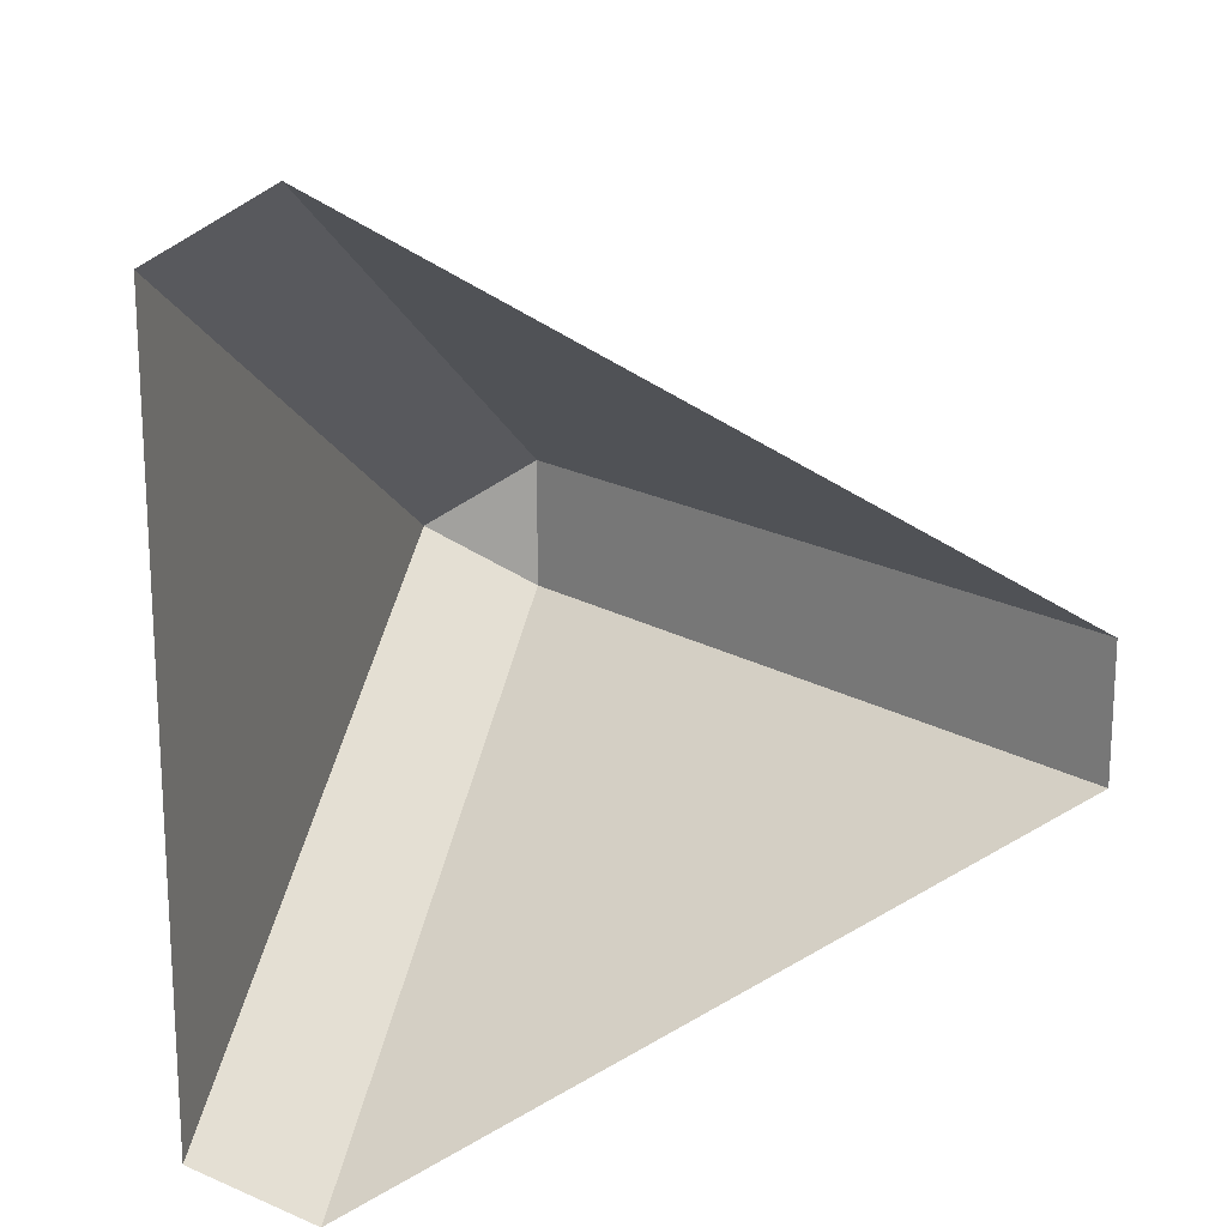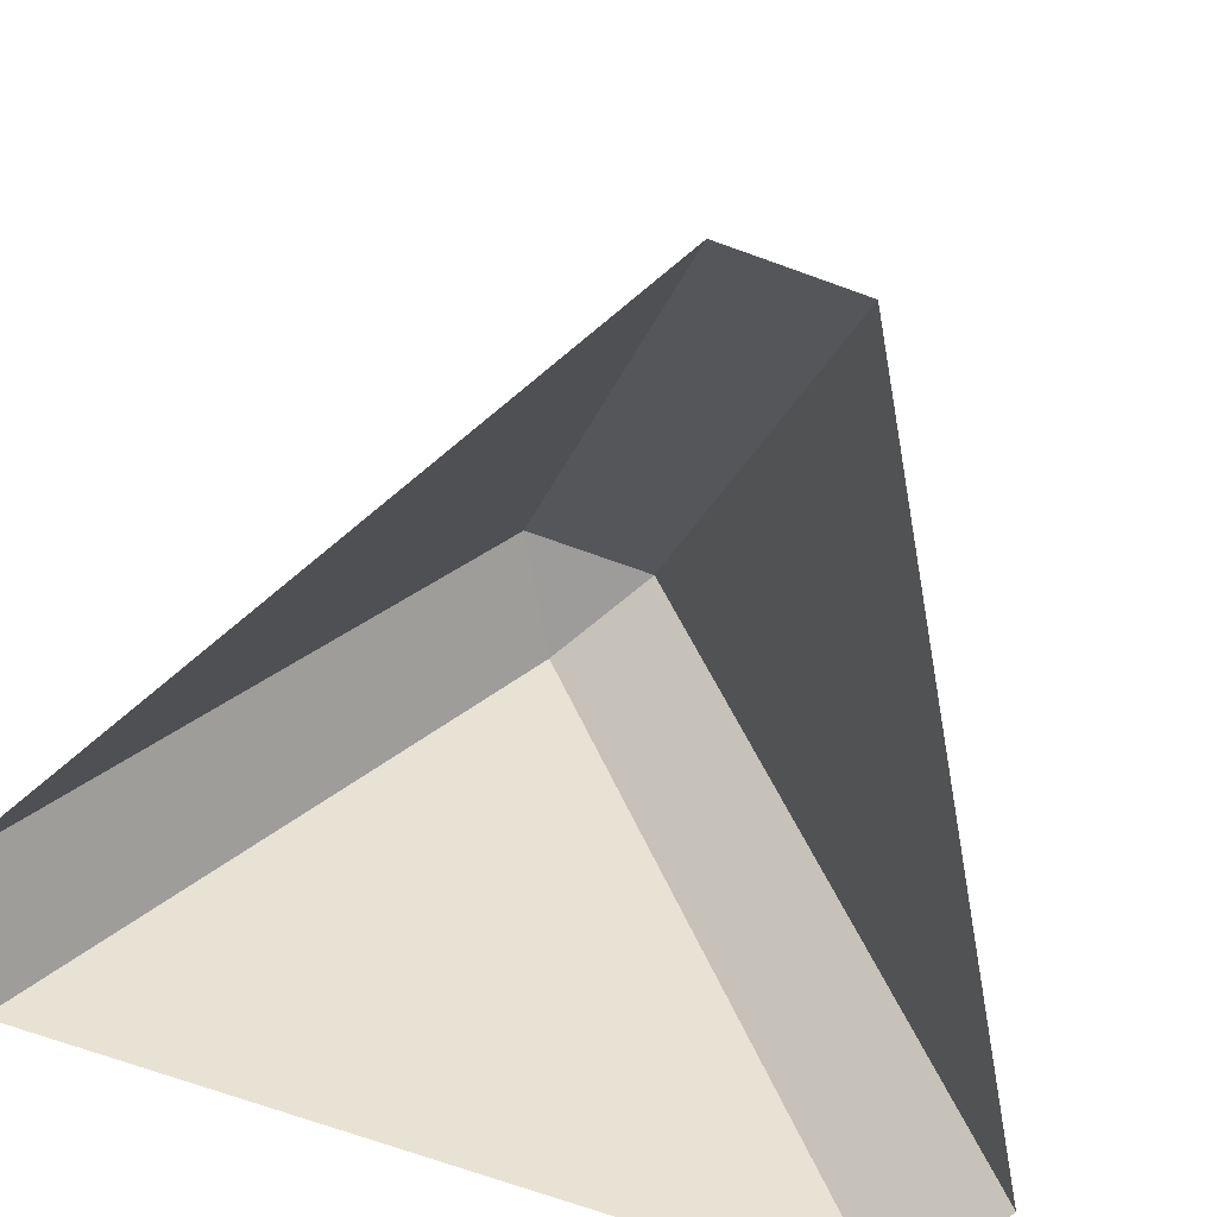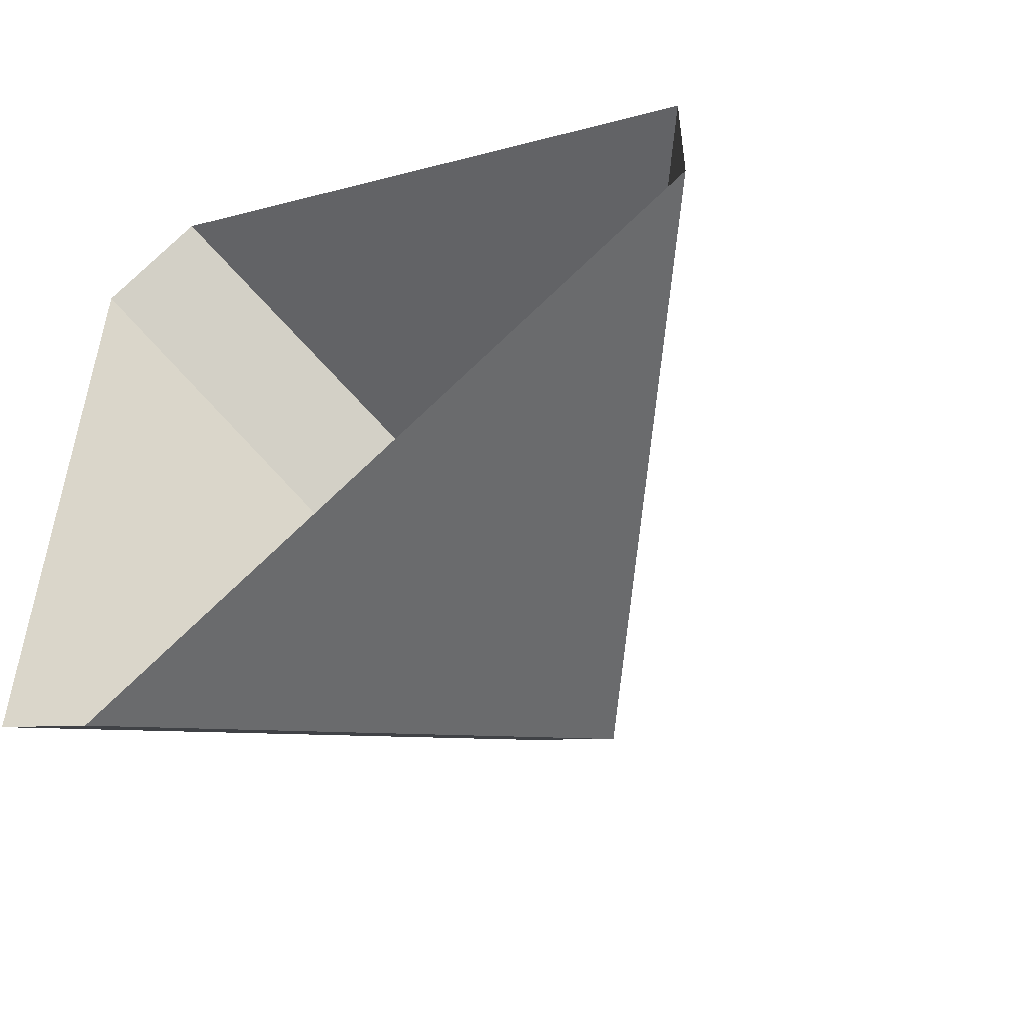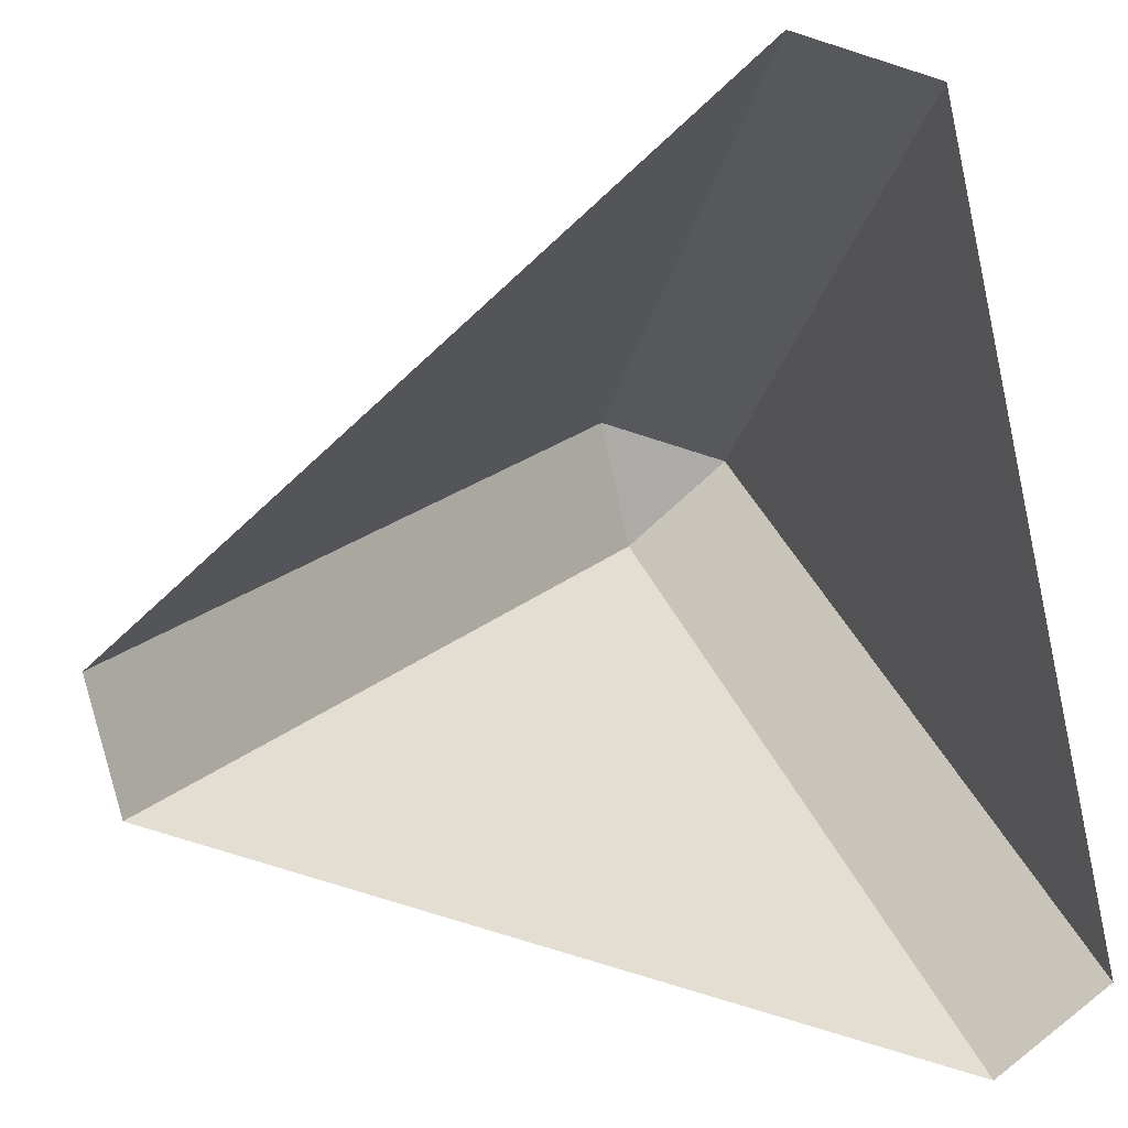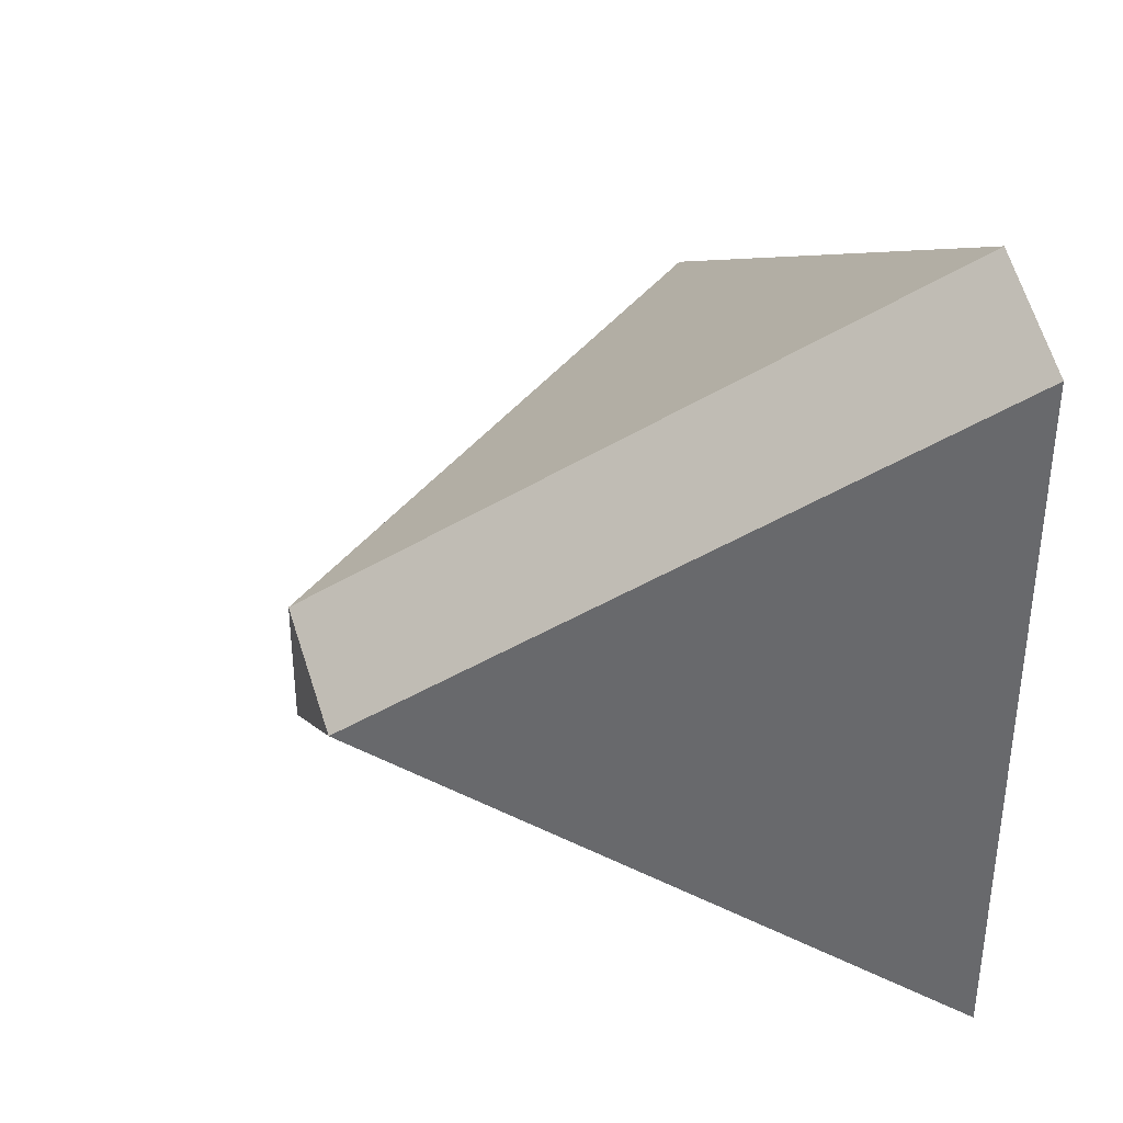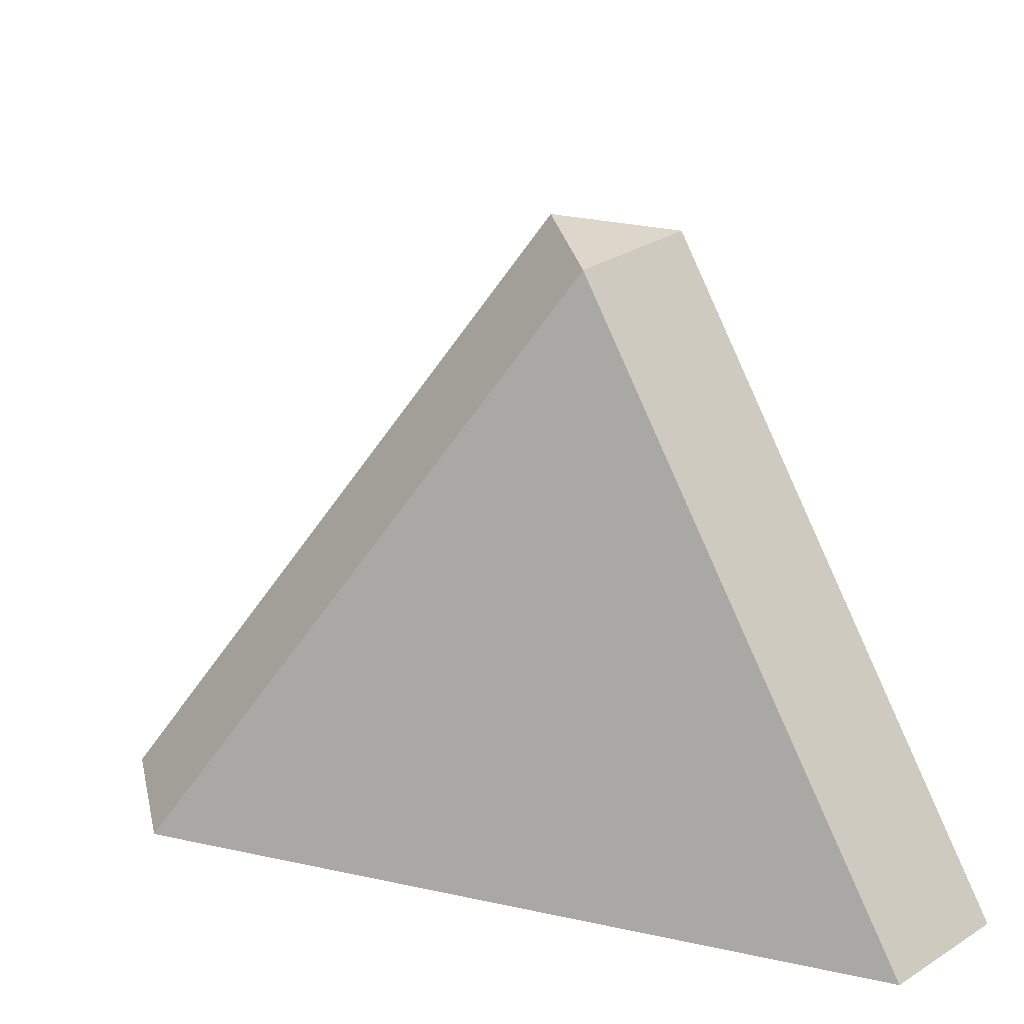
<metadata>
{"format":"obj","ext":"obj","renderer":"f3d","projection":"perspective","resolution":1024,"background":"white","views":[{"elev":18.4,"azim":175.4,"up":"+Y"},{"elev":-70.1,"azim":-109.9,"up":"+Z"},{"elev":-52.7,"azim":-146.9,"up":"+Y"},{"elev":-76.3,"azim":12.4,"up":"+Z"},{"elev":37.4,"azim":68.7,"up":"+Y"},{"elev":30.6,"azim":-12.5,"up":"+Z"}]}
</metadata>
<code>
o Cube
v -1.432 -0.1965 0.07175
v -1.432 0.1965 0.07175
v 0.5456 1.338 0.07175
v 0.886 1.142 0.07175
v -0.1135 -0.1965 1.824
v 0.2269 0 1.824
v -0.1135 0.1965 1.824
v 0.886 -1.142 0.07175
v 0.5456 -1.338 0.07175
f 9 5 1
f 4 6 8
f 2 7 3
f 5 6 7
f 9 8 6
f 4 3 7
f 5 7 2
f 5 9 6
f 6 4 7
f 1 5 2

</code>
